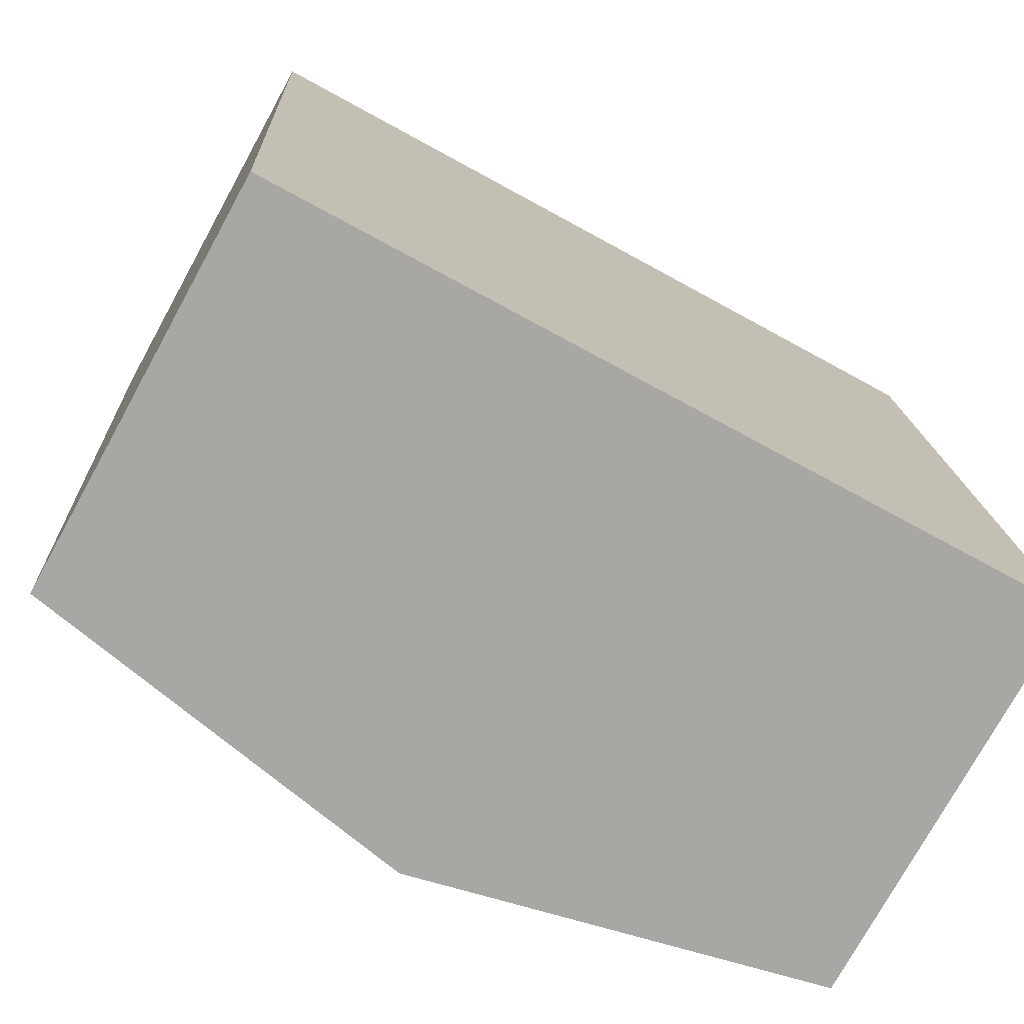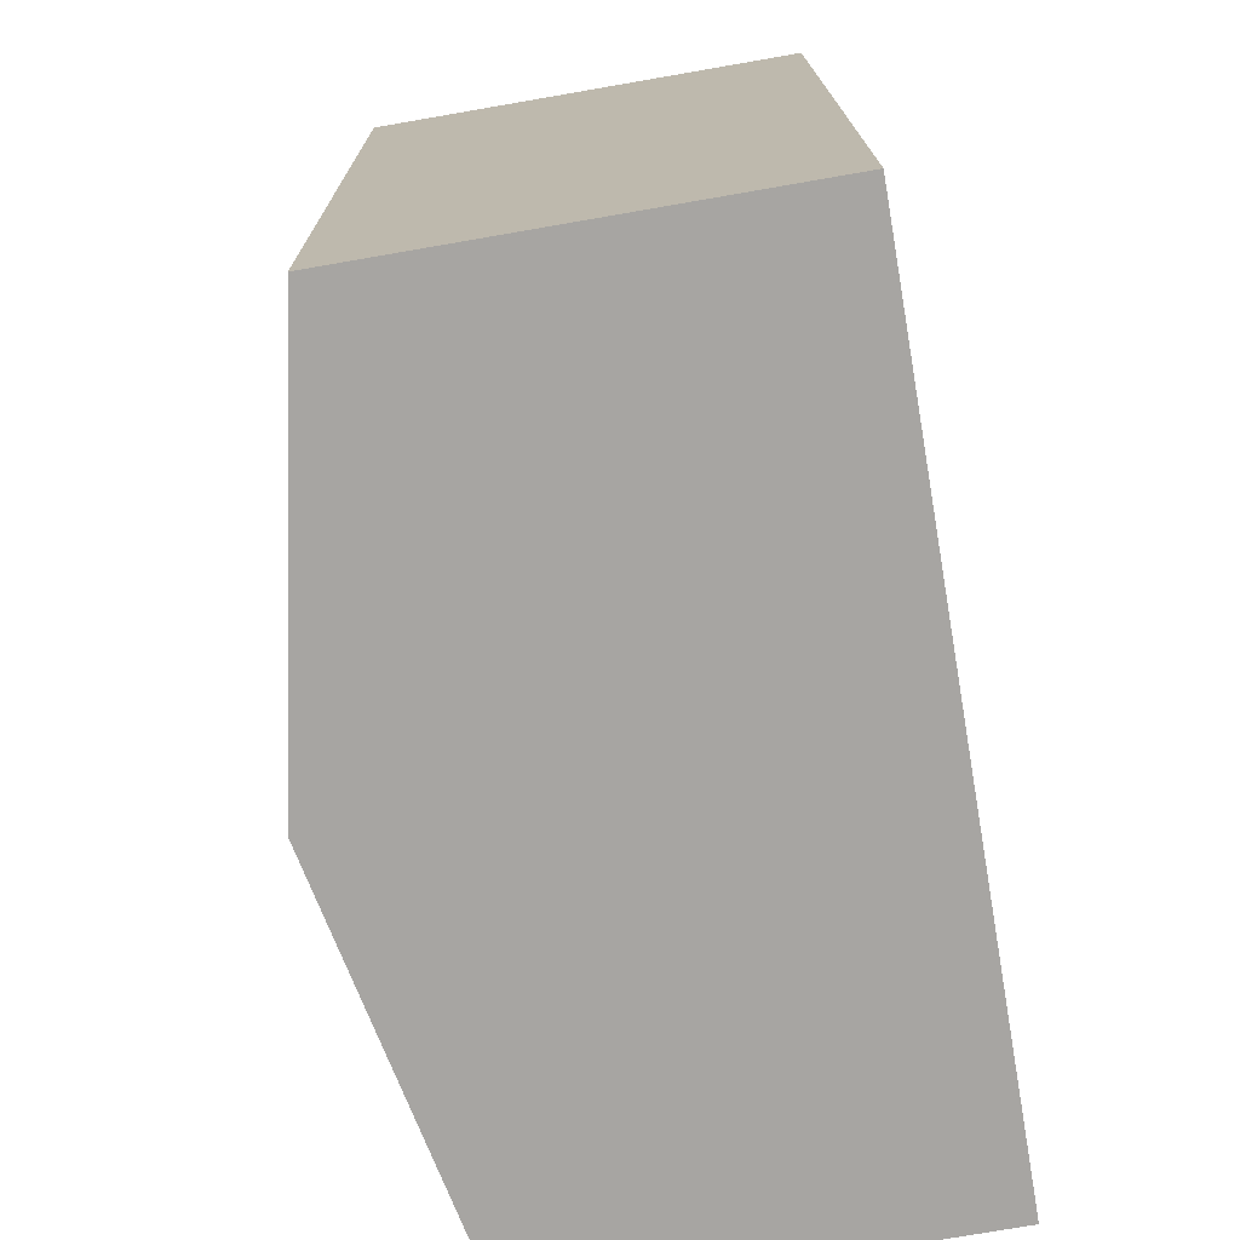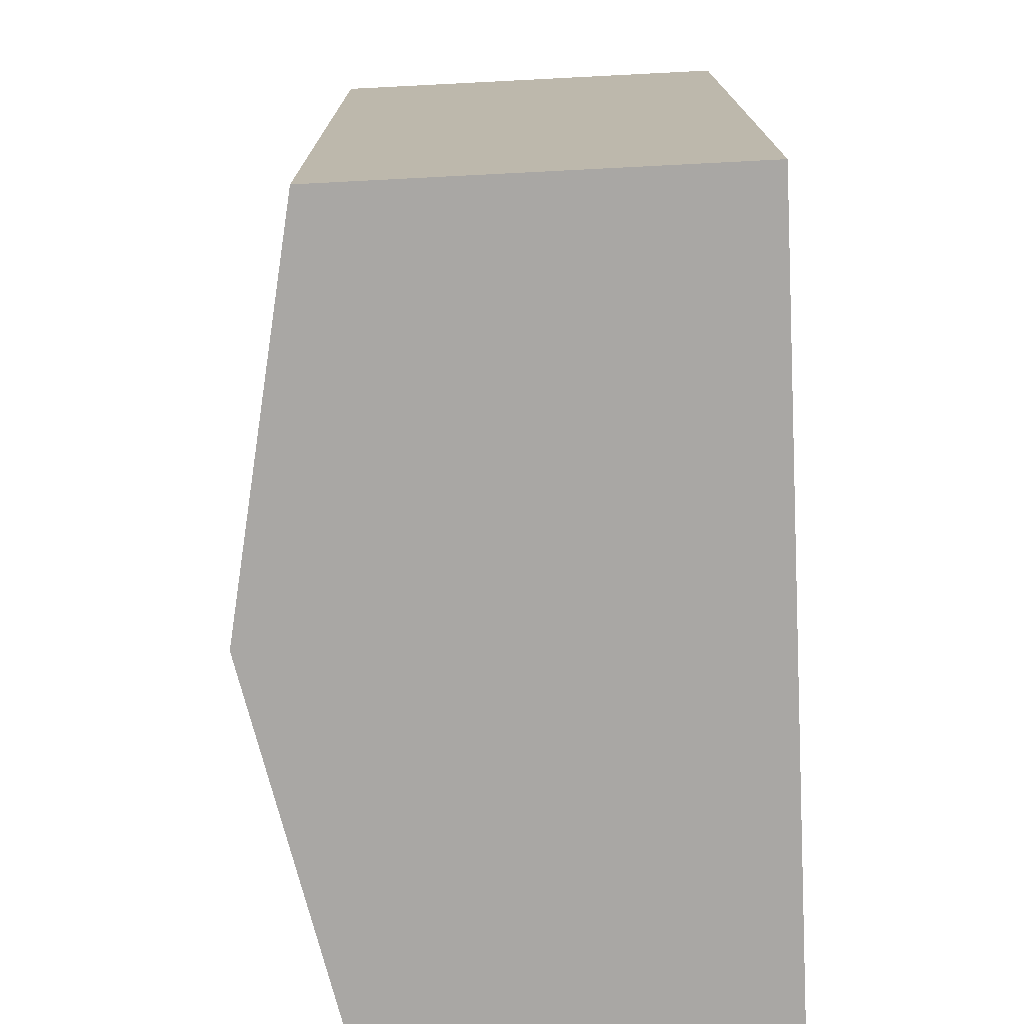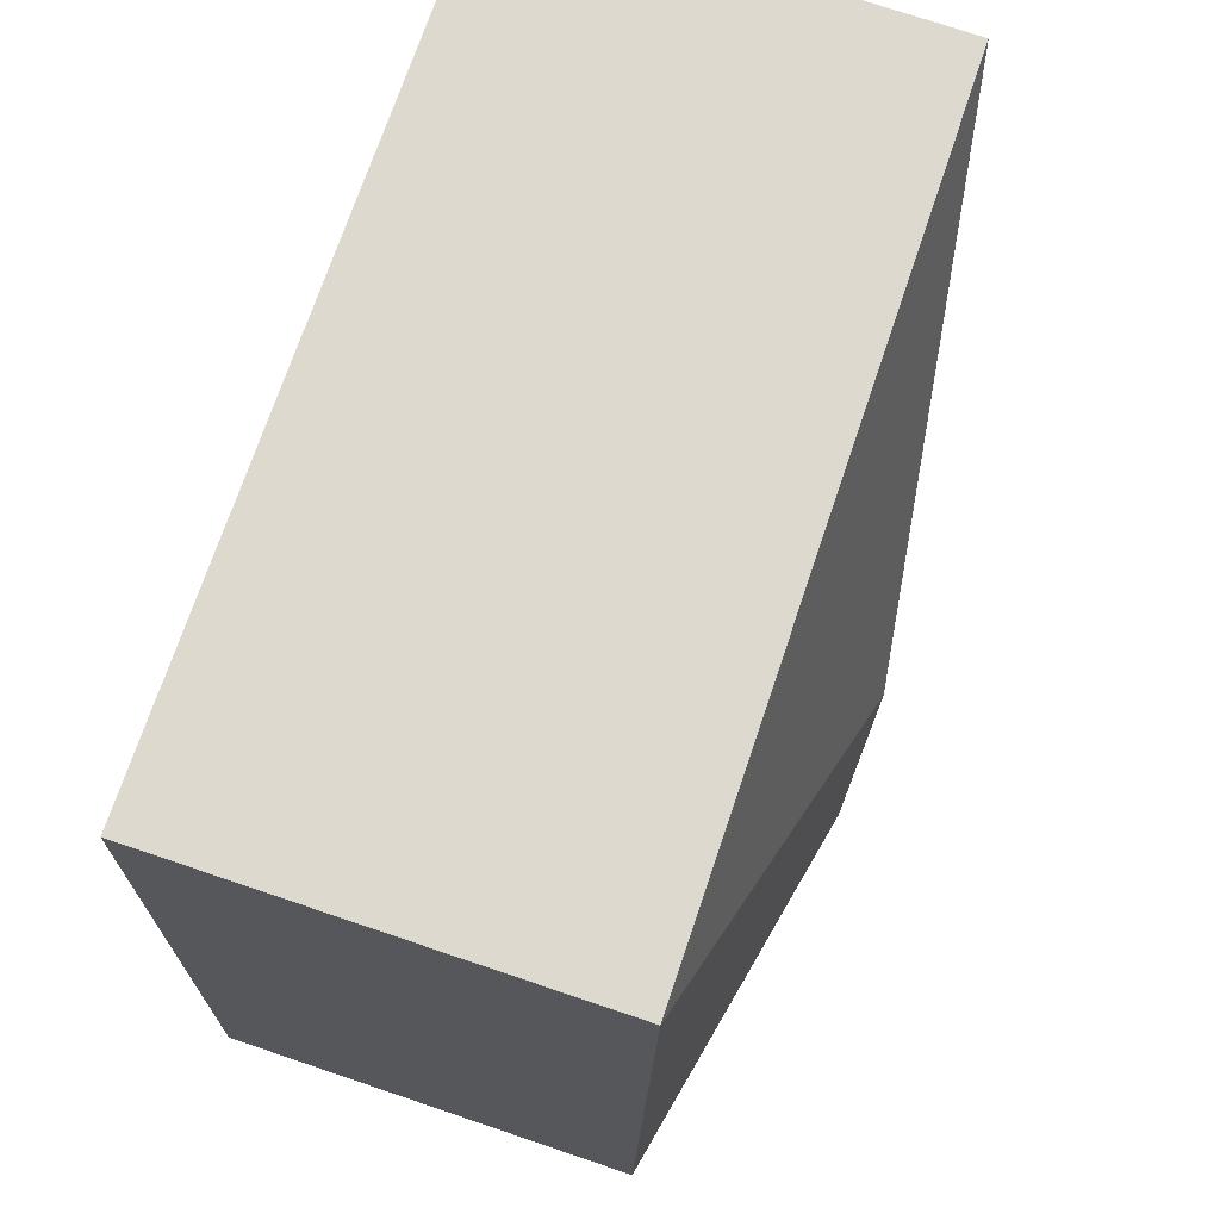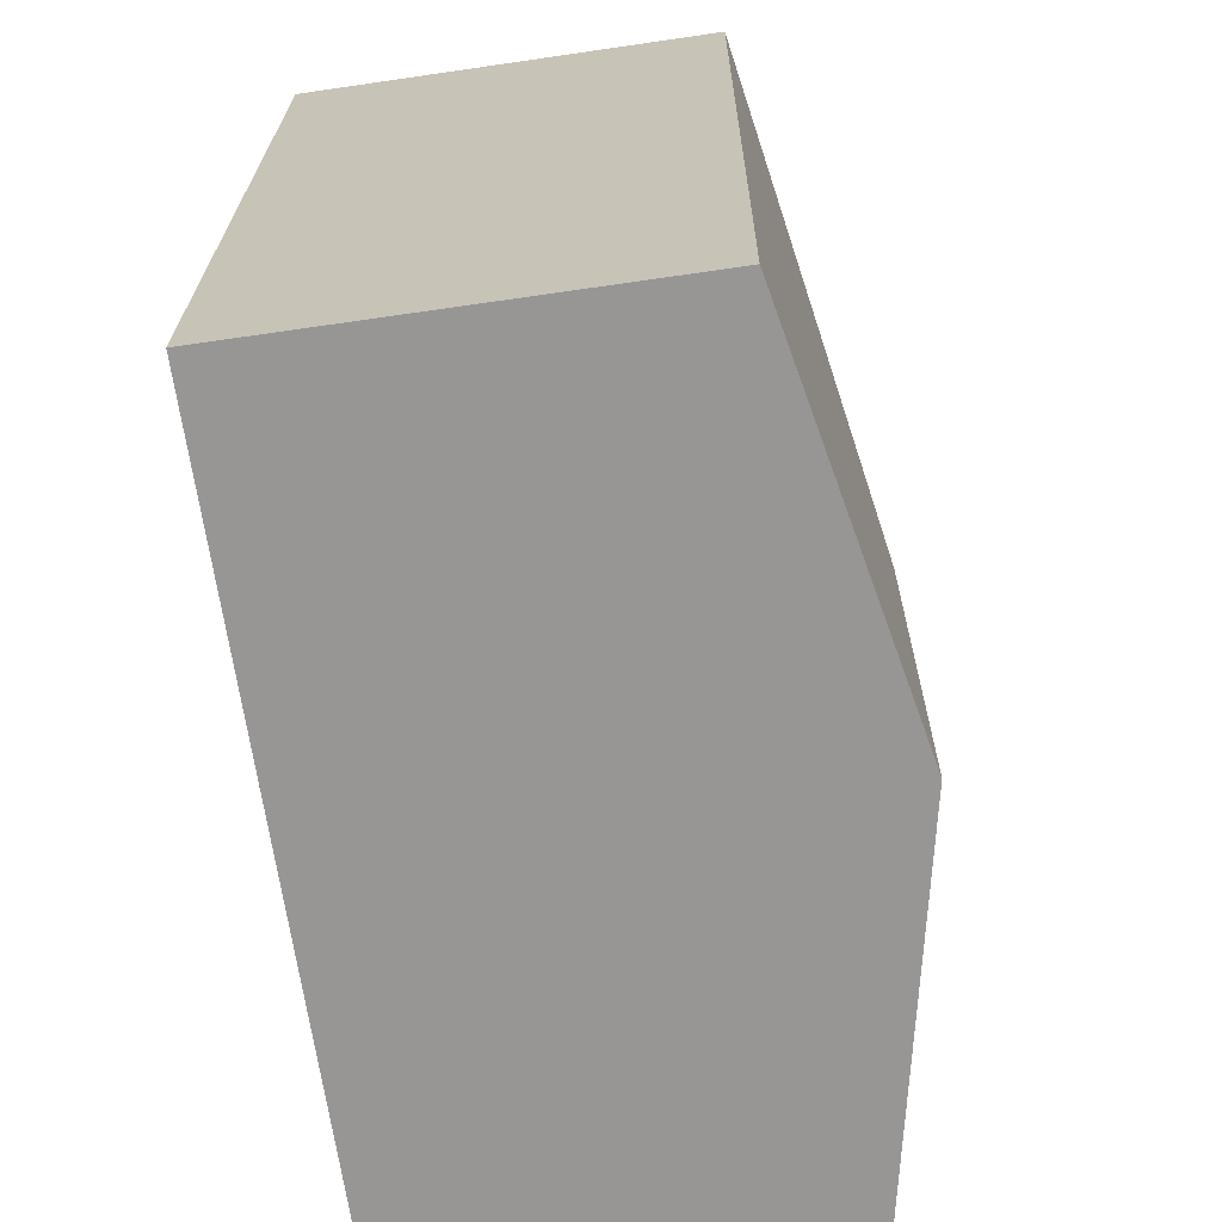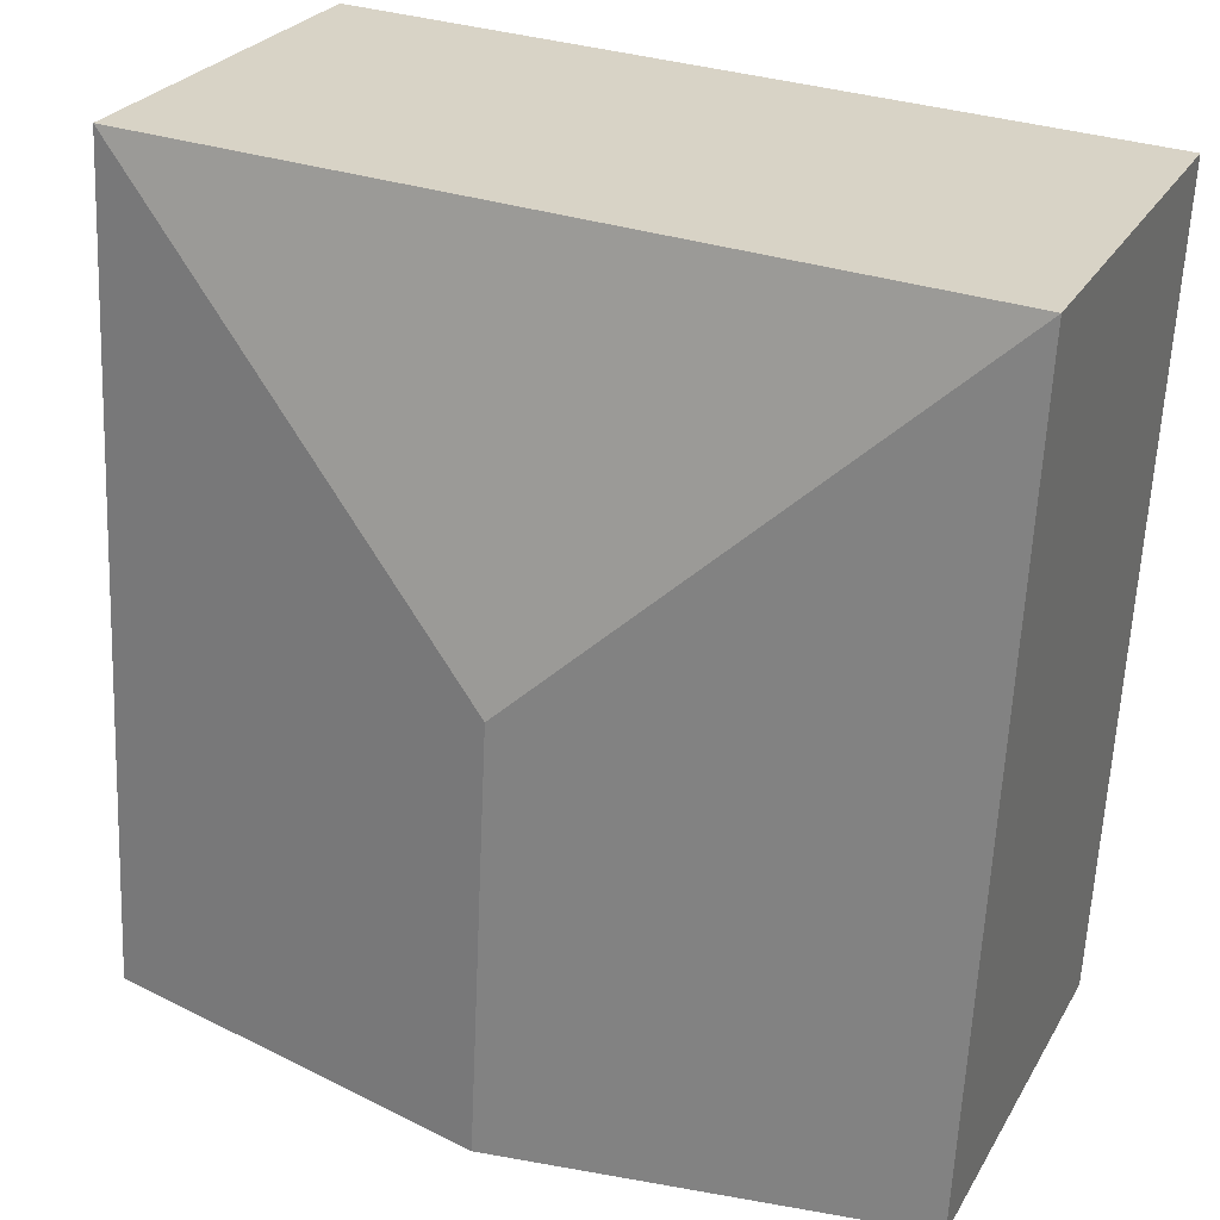
<metadata>
{"format":"obj","ext":"obj","renderer":"f3d","projection":"perspective","resolution":1024,"background":"white","views":[{"elev":-75.6,"azim":-28.8,"up":"+Z"},{"elev":-76.7,"azim":-80.2,"up":"+Z"},{"elev":-77.7,"azim":-87.1,"up":"+Z"},{"elev":74.8,"azim":108.6,"up":"+Z"},{"elev":-65.1,"azim":98.4,"up":"+Z"},{"elev":26.2,"azim":-156.1,"up":"+Z"}]}
</metadata>
<code>
v  0.196 1.917 -3.848
v  1.966 2.301 -1.775
v  2.067 2.301 -3.753
v  0 1.917 1.174e-16
v  3.741 1.917 0.191
v  3.937 1.917 -3.658
v  0.196 2.356e-16 -3.848
v  0 0 0
v  3.741 -1.17e-17 0.191
v  3.937 2.24e-16 -3.658
v  2.067 2.298e-16 -3.753
g defaultobject
f 1 2 3
f 2 1 4
f 3 5 6
f 5 3 2
f 2 4 5
f 7 4 1
f 4 7 8
f 8 5 4
f 5 8 9
f 9 6 5
f 6 9 10
f 3 7 1
f 7 3 6
f 7 6 11
f 11 6 10
f 7 9 8
f 9 7 11
f 9 11 10

</code>
